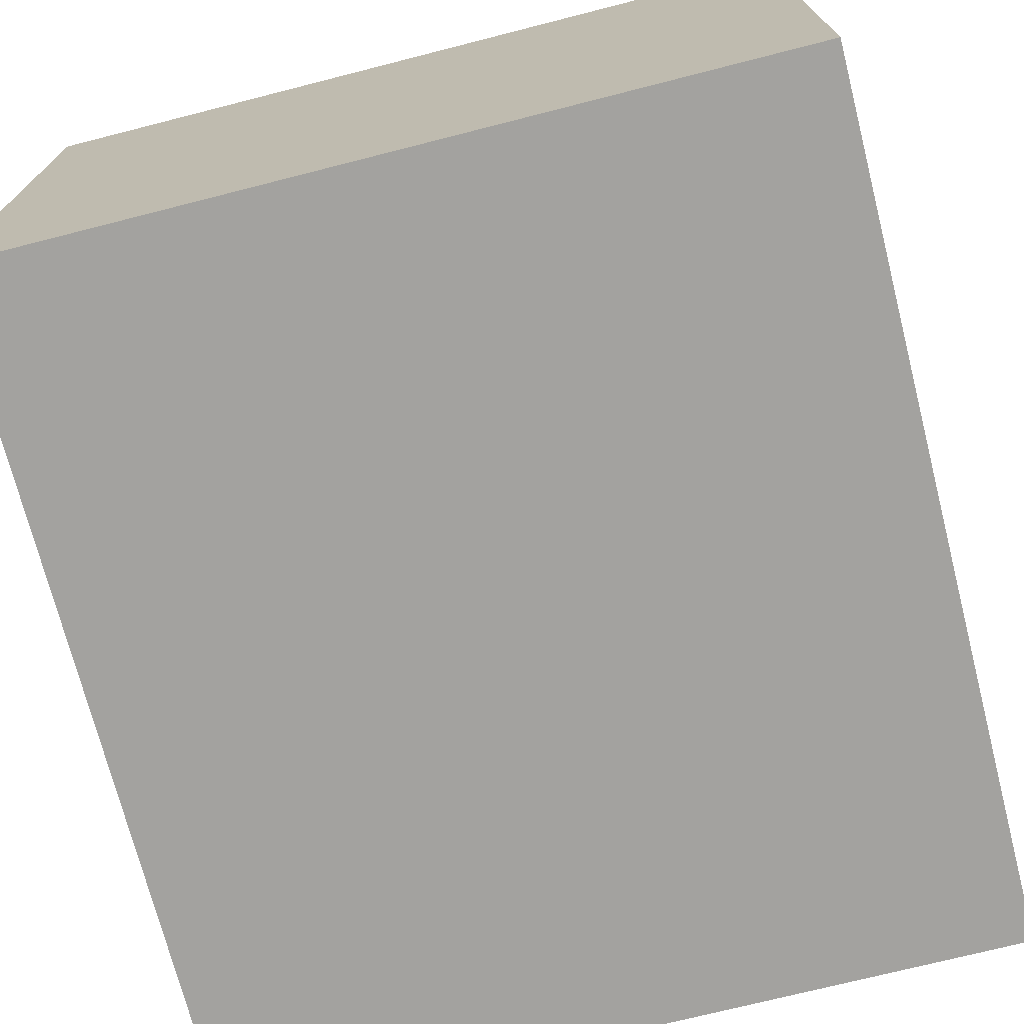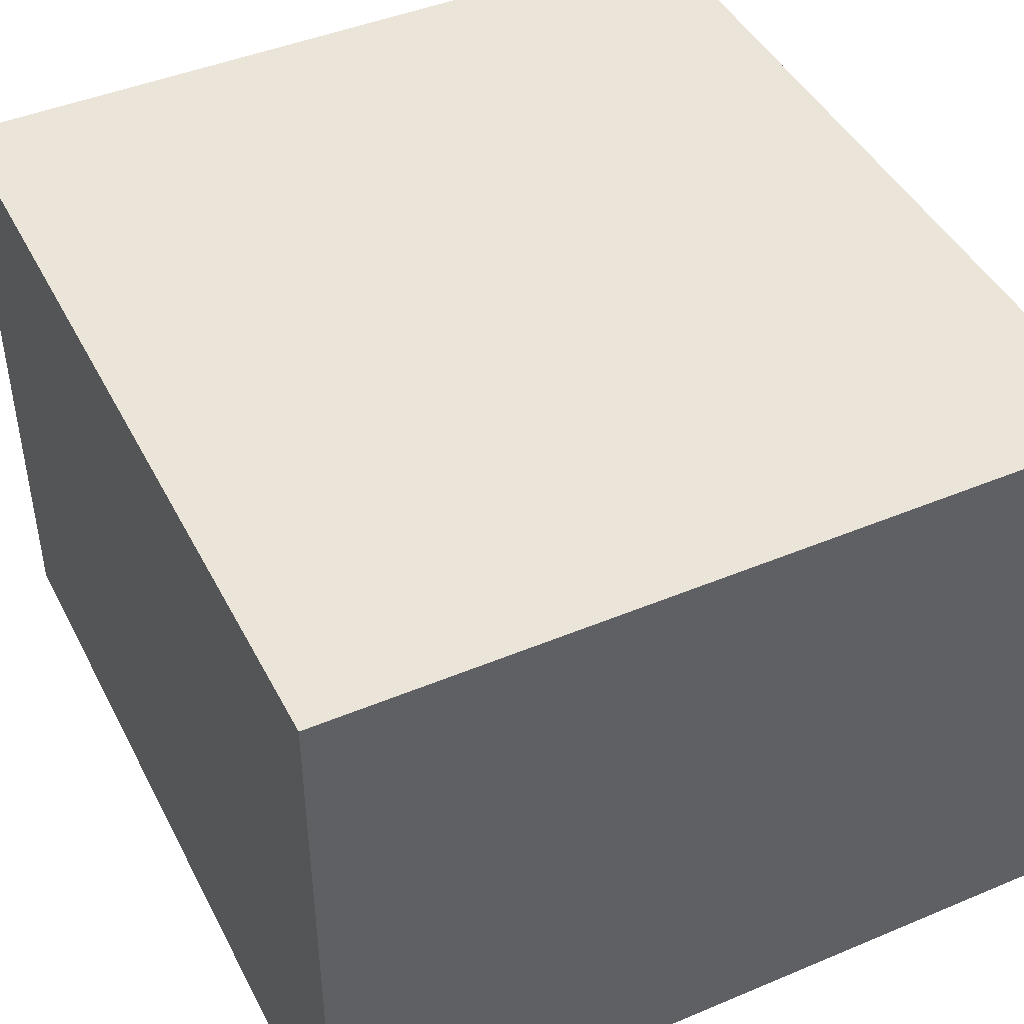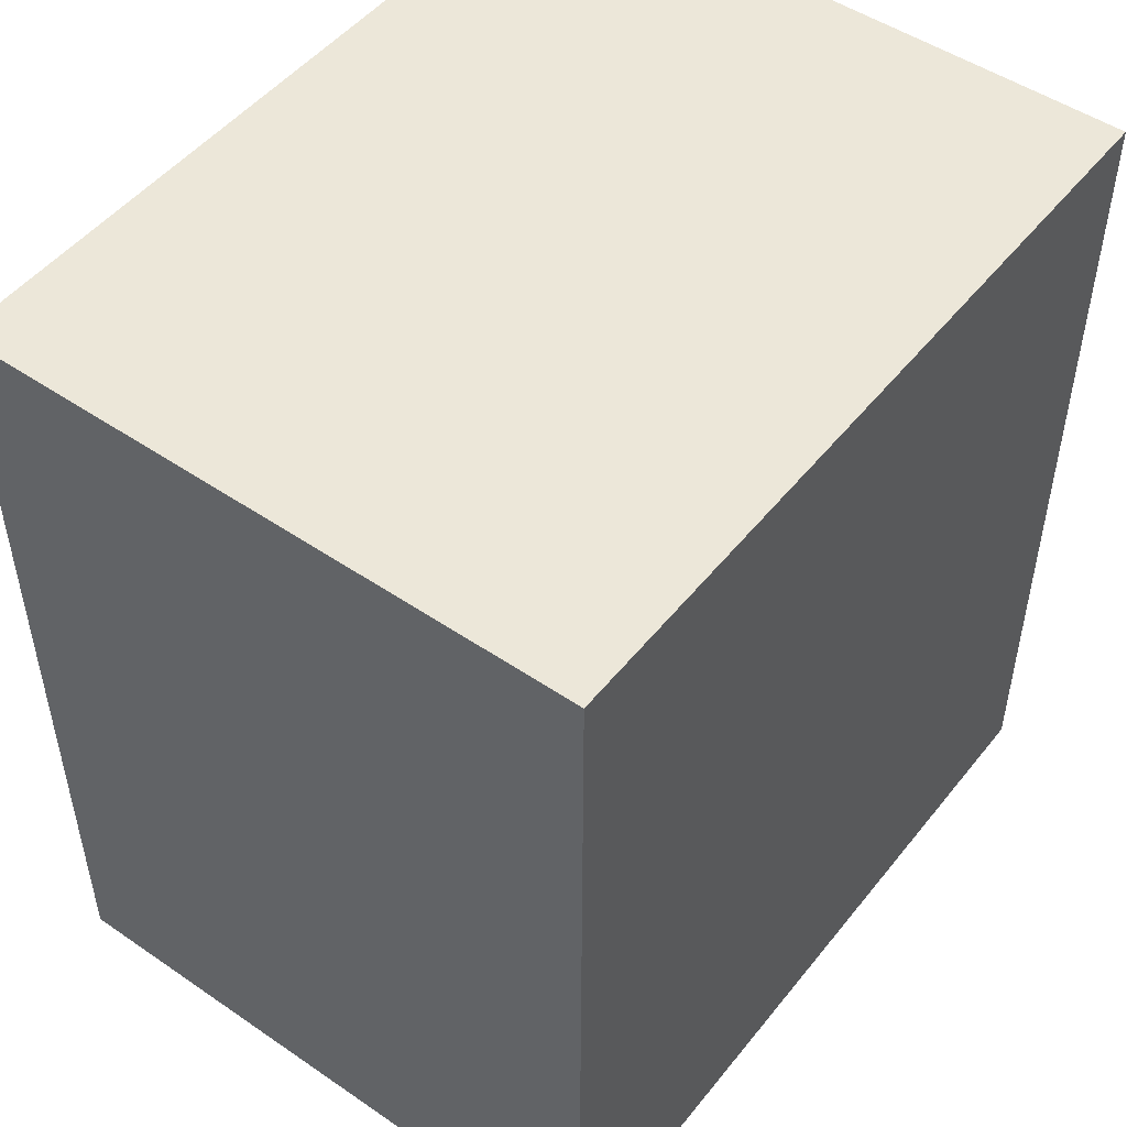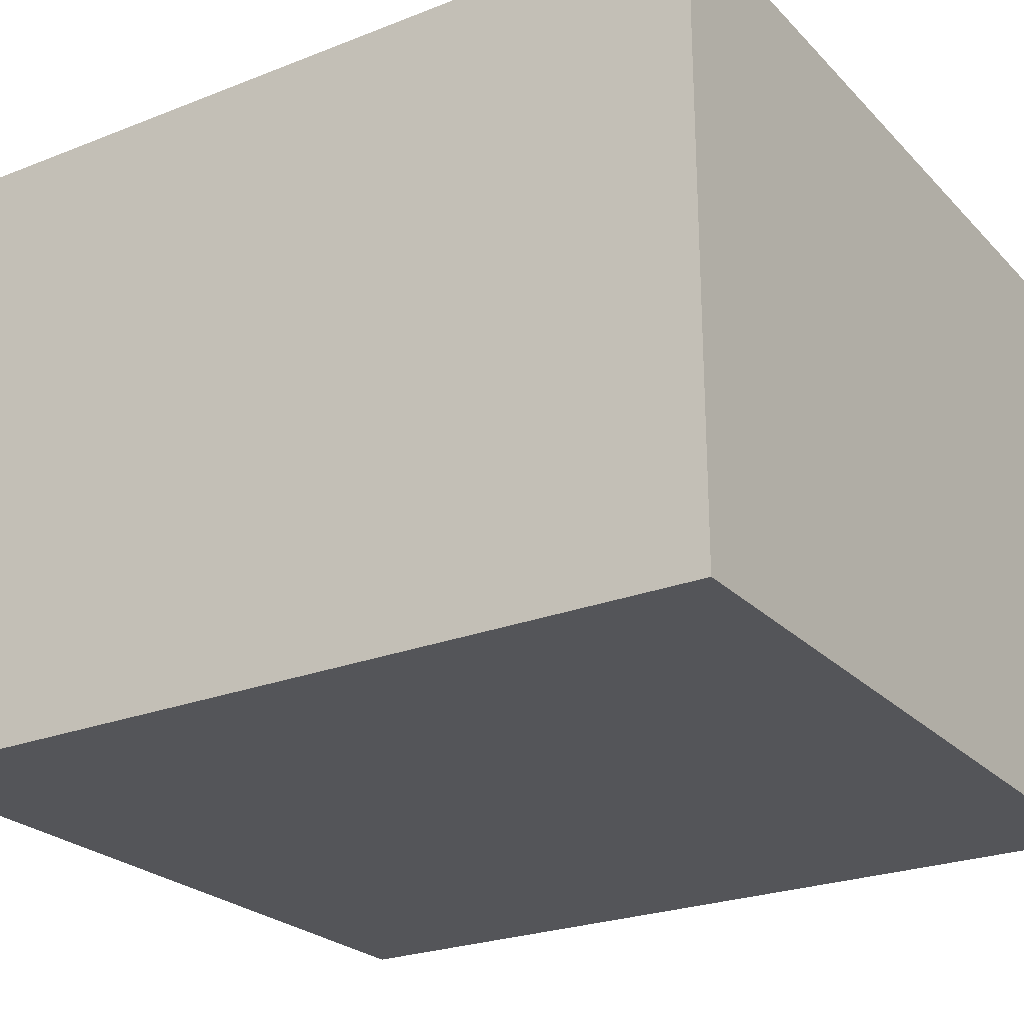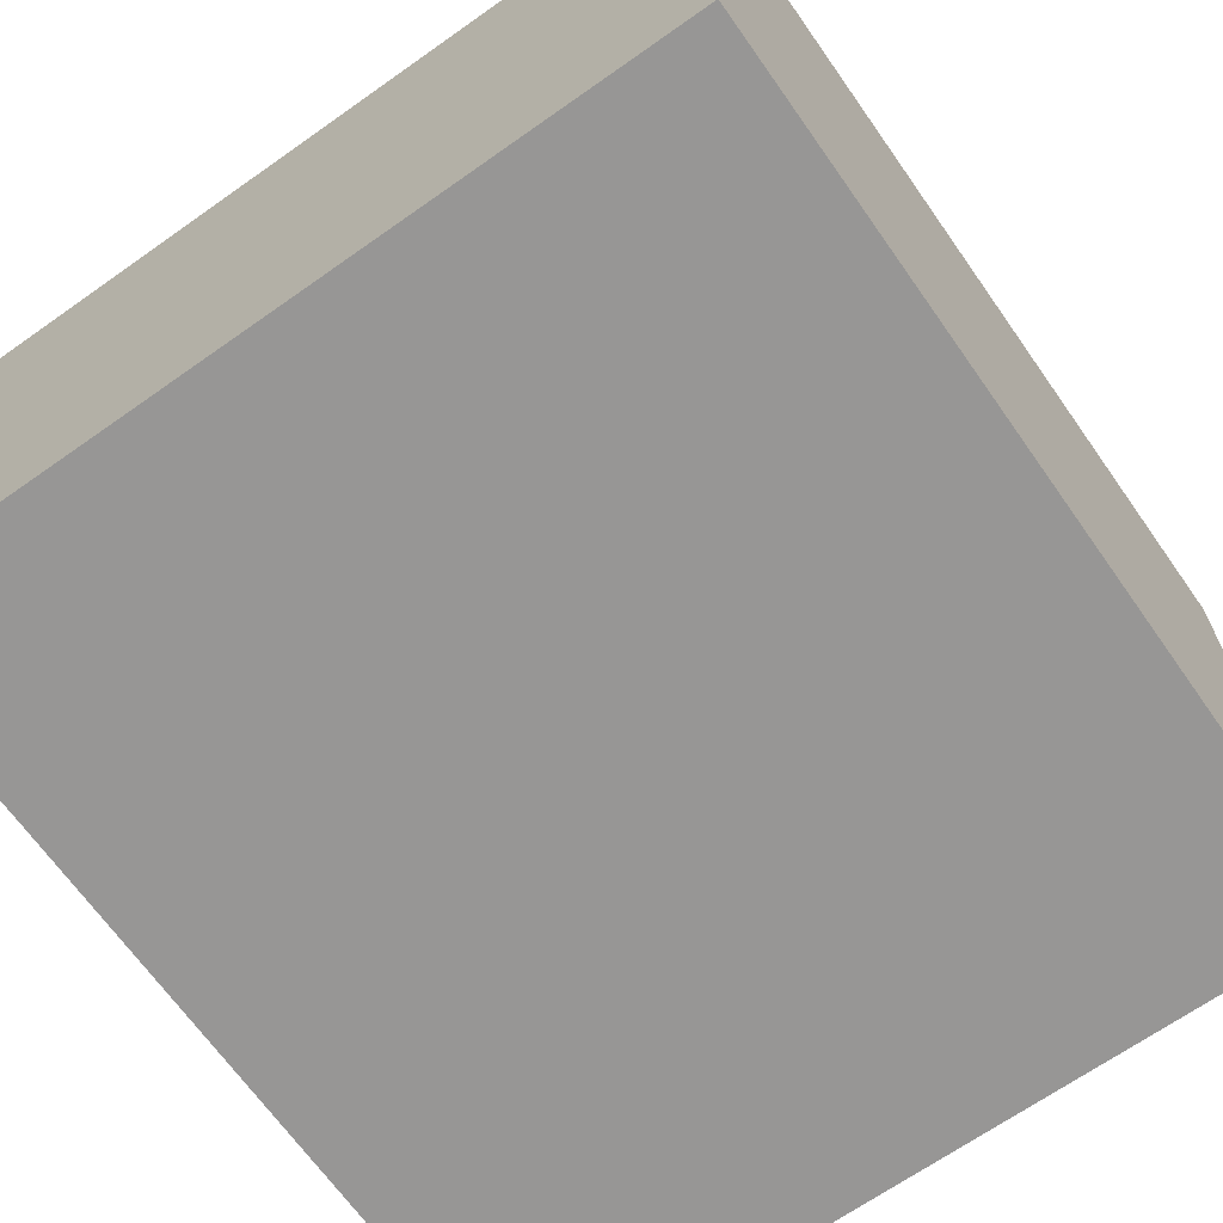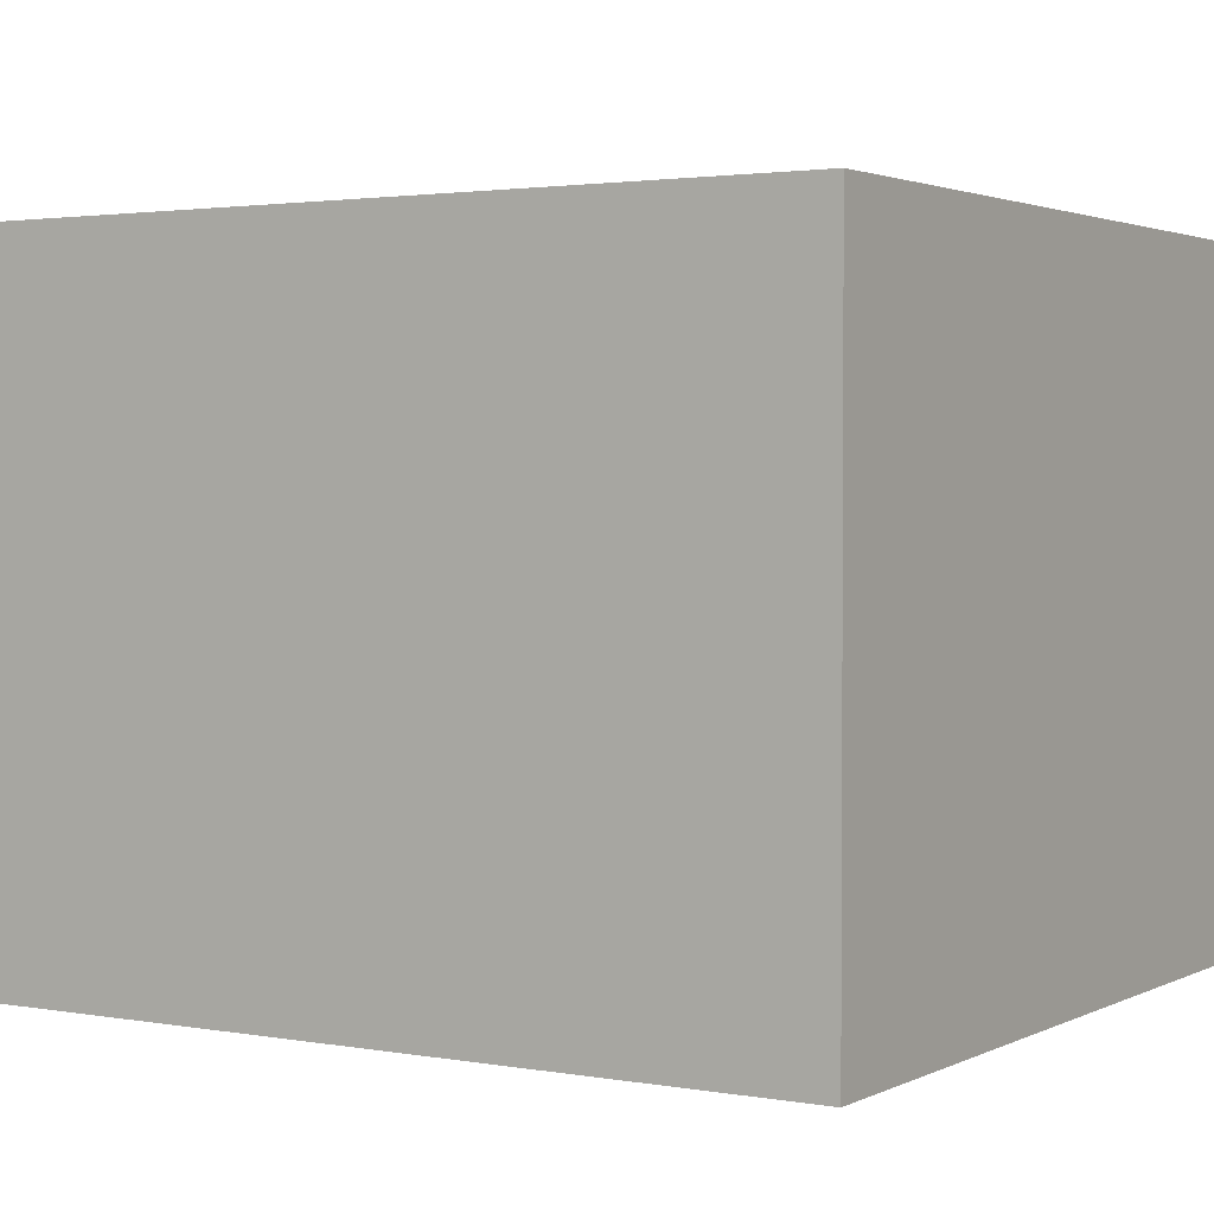
<metadata>
{"format":"obj","ext":"obj","renderer":"f3d","projection":"perspective","resolution":1024,"background":"white","views":[{"elev":-72.5,"azim":-165.7,"up":"+Z"},{"elev":44.6,"azim":-26.0,"up":"+Z"},{"elev":49.6,"azim":-53.0,"up":"+Y"},{"elev":-24.8,"azim":-57.4,"up":"+Z"},{"elev":-67.8,"azim":-144.8,"up":"+Z"},{"elev":2.3,"azim":-58.0,"up":"+Z"}]}
</metadata>
<code>
g Cube.000
v 1.49 1.635 1.193
v 1.49 -1.635 1.193
v -1.49 -1.635 1.193
v -1.49 1.635 1.193
v -1.49 1.635 -1.193
v -1.49 -1.635 -1.193
v 1.49 -1.635 -1.193
v 1.49 1.635 -1.193
v 1.49 -1.635 -1.193
v -1.49 -1.635 -1.193
v -1.49 -1.635 1.193
v 1.49 -1.635 1.193
v 1.49 1.635 -1.193
v 1.49 -1.635 -1.193
v 1.49 -1.635 1.193
v 1.49 1.635 1.193
v -1.49 1.635 -1.193
v 1.49 1.635 -1.193
v 1.49 1.635 1.193
v -1.49 1.635 1.193
v -1.49 -1.635 -1.193
v -1.49 1.635 -1.193
v -1.49 1.635 1.193
v -1.49 -1.635 1.193
g Cube.000_0
f 3 2 1
f 4 3 1
f 7 6 5
f 8 7 5
f 11 10 9
f 12 11 9
f 15 14 13
f 16 15 13
f 19 18 17
f 20 19 17
f 23 22 21
f 24 23 21

</code>
